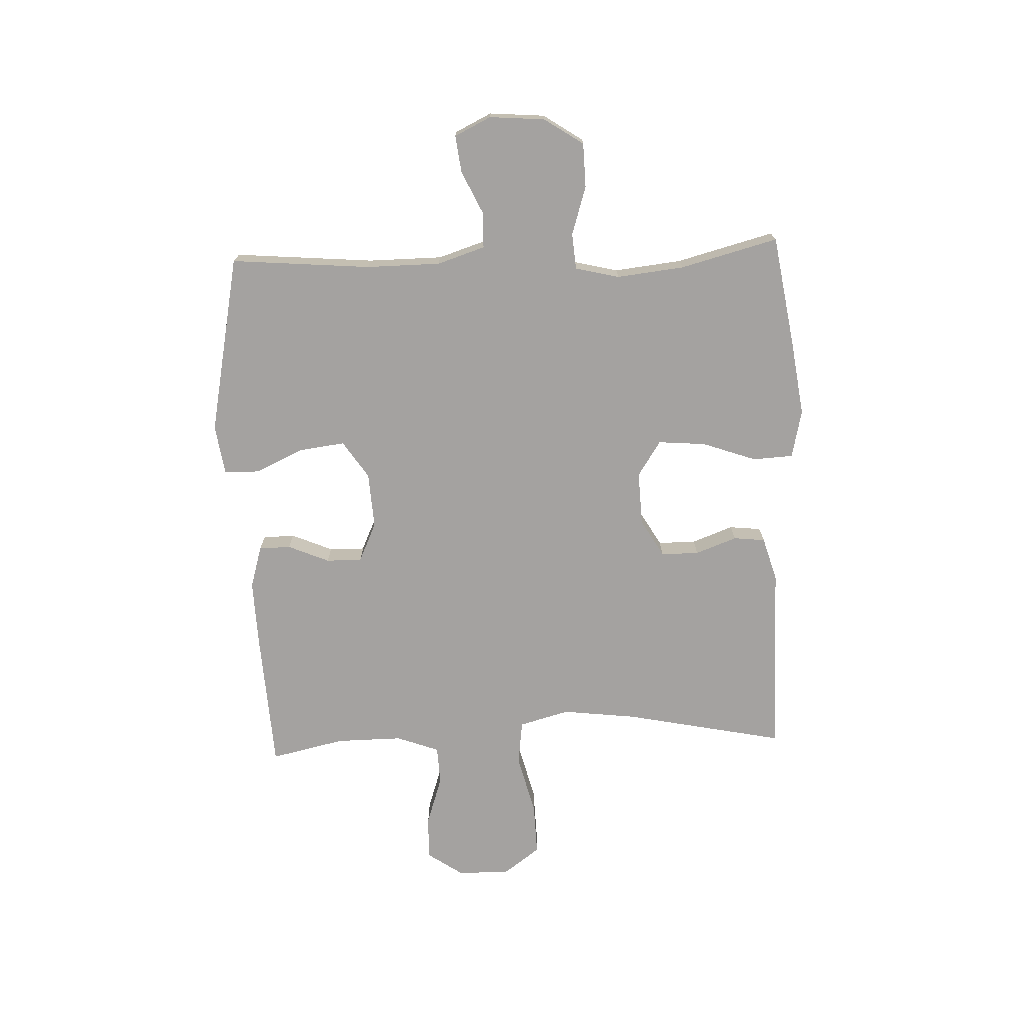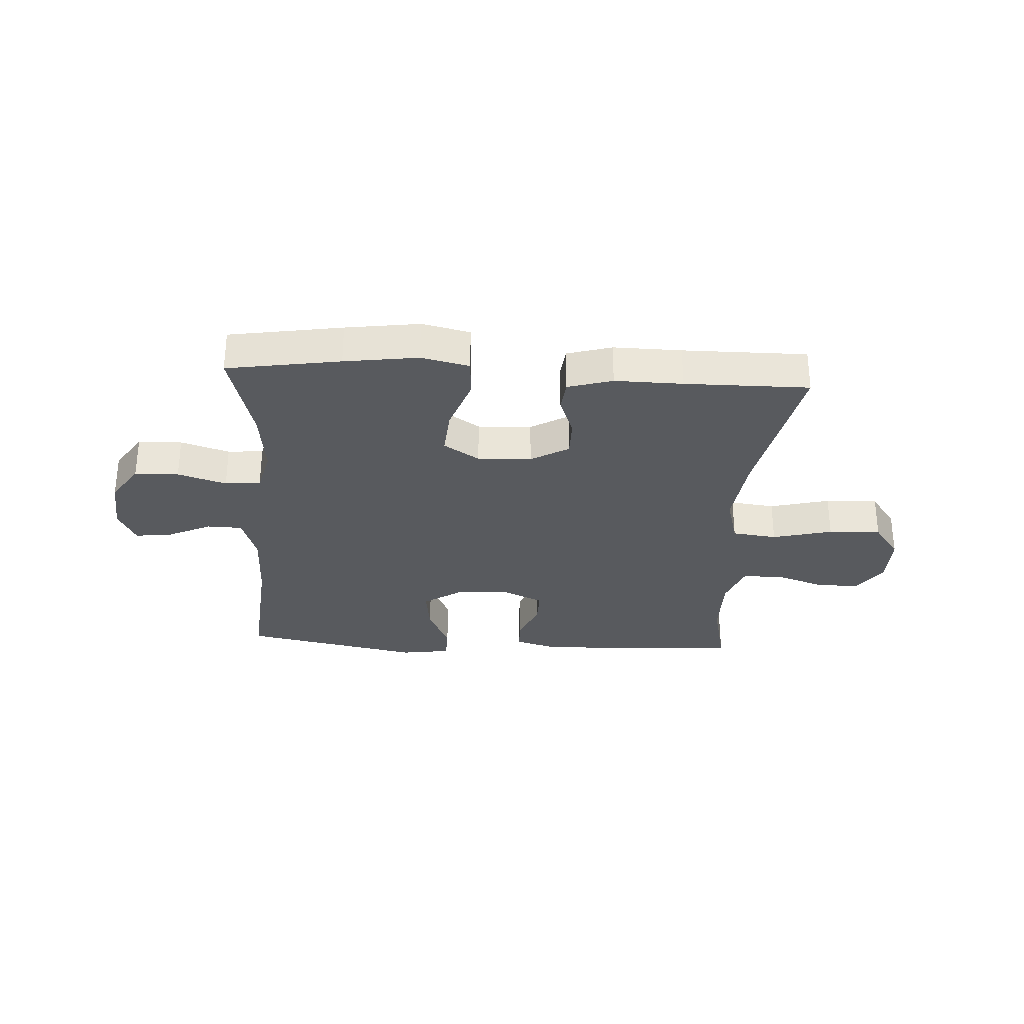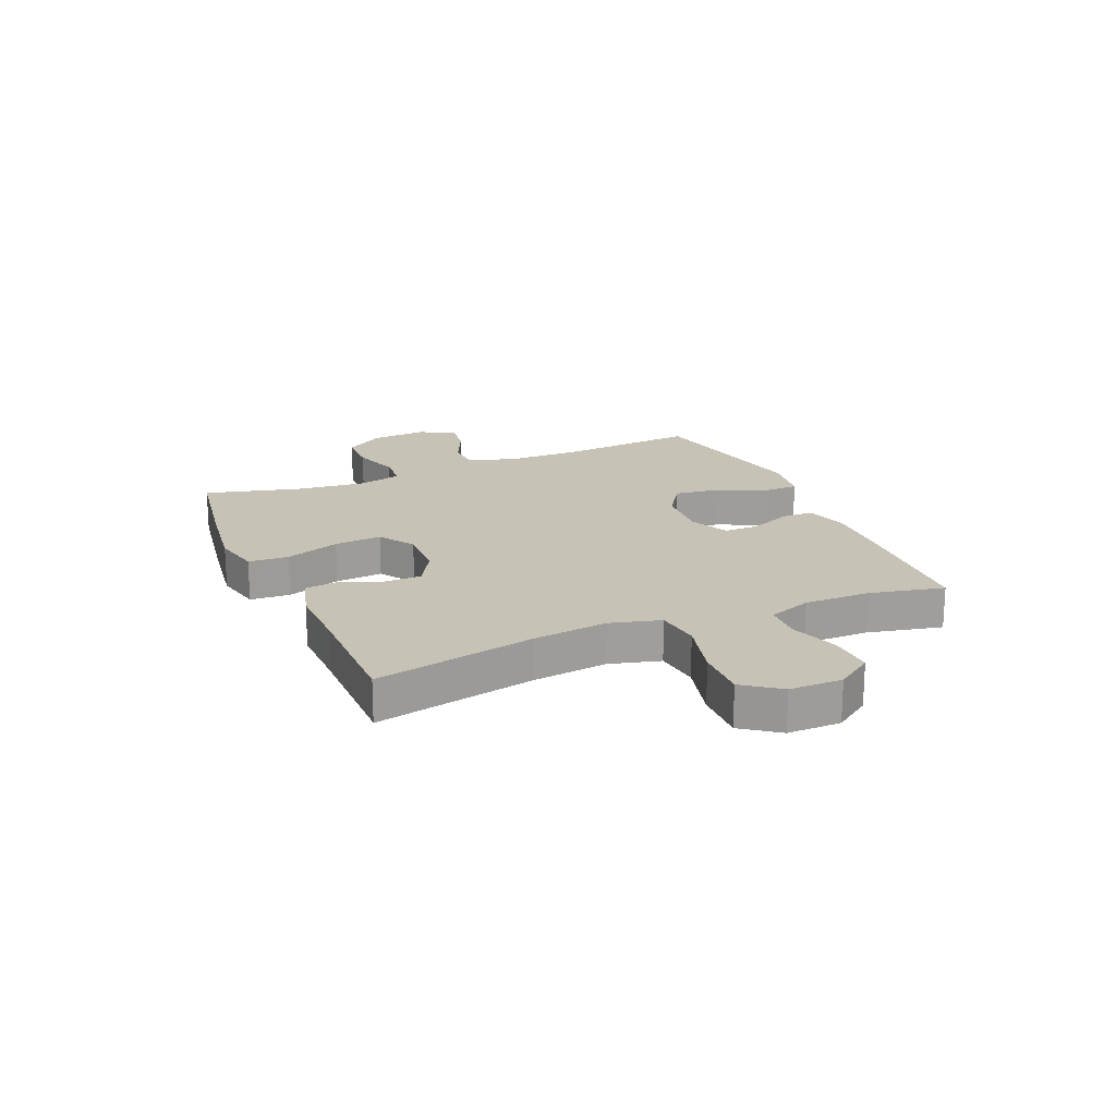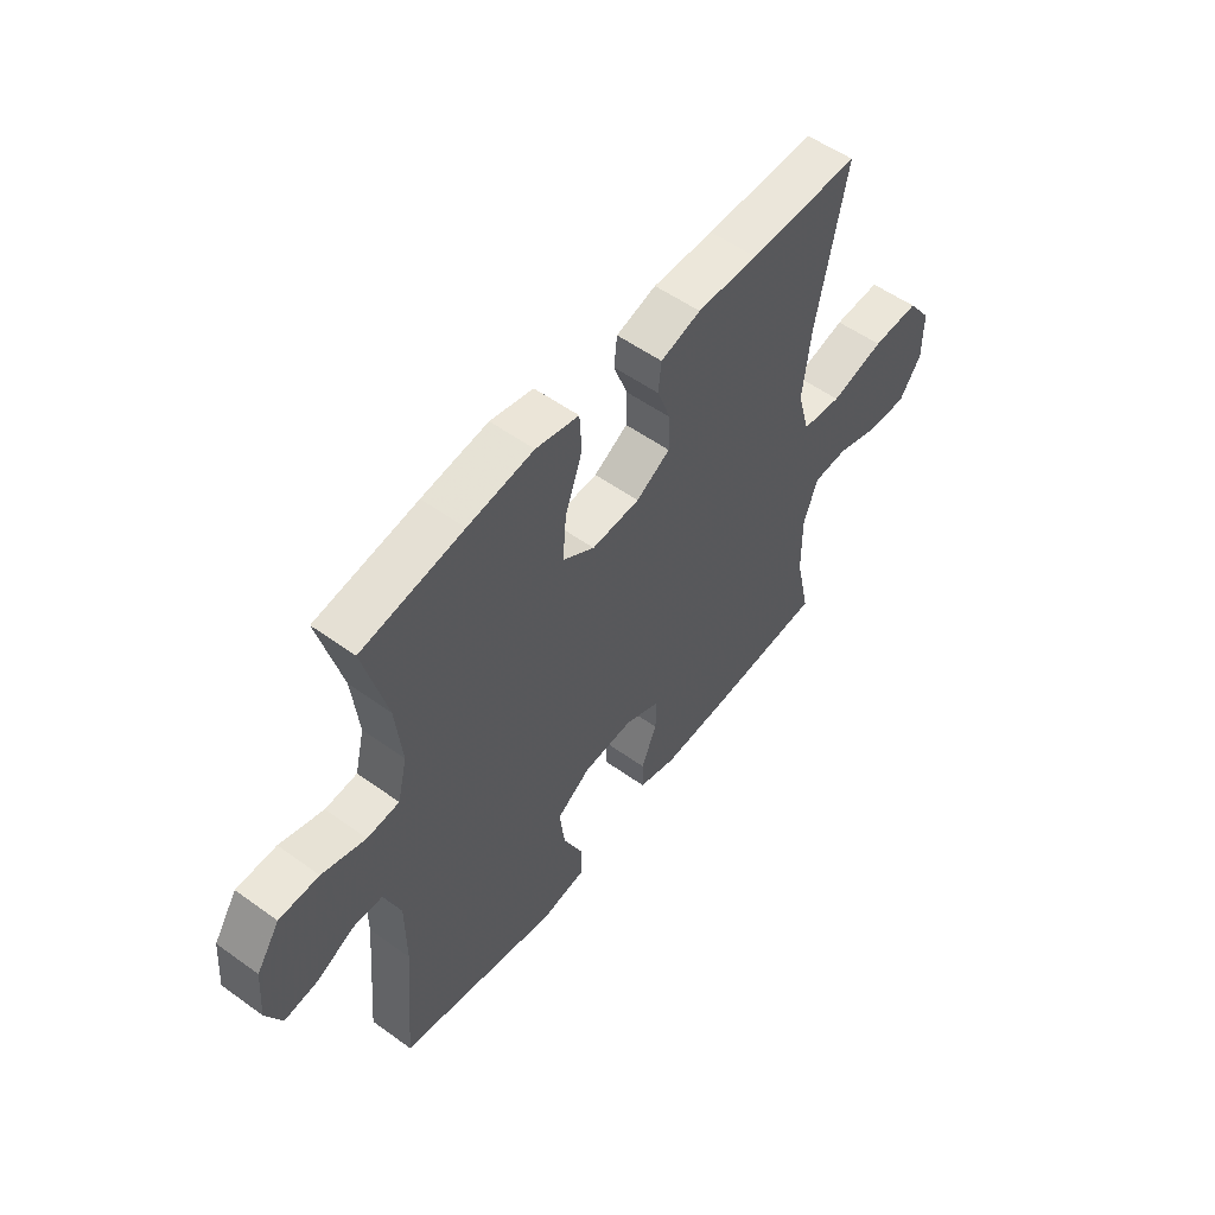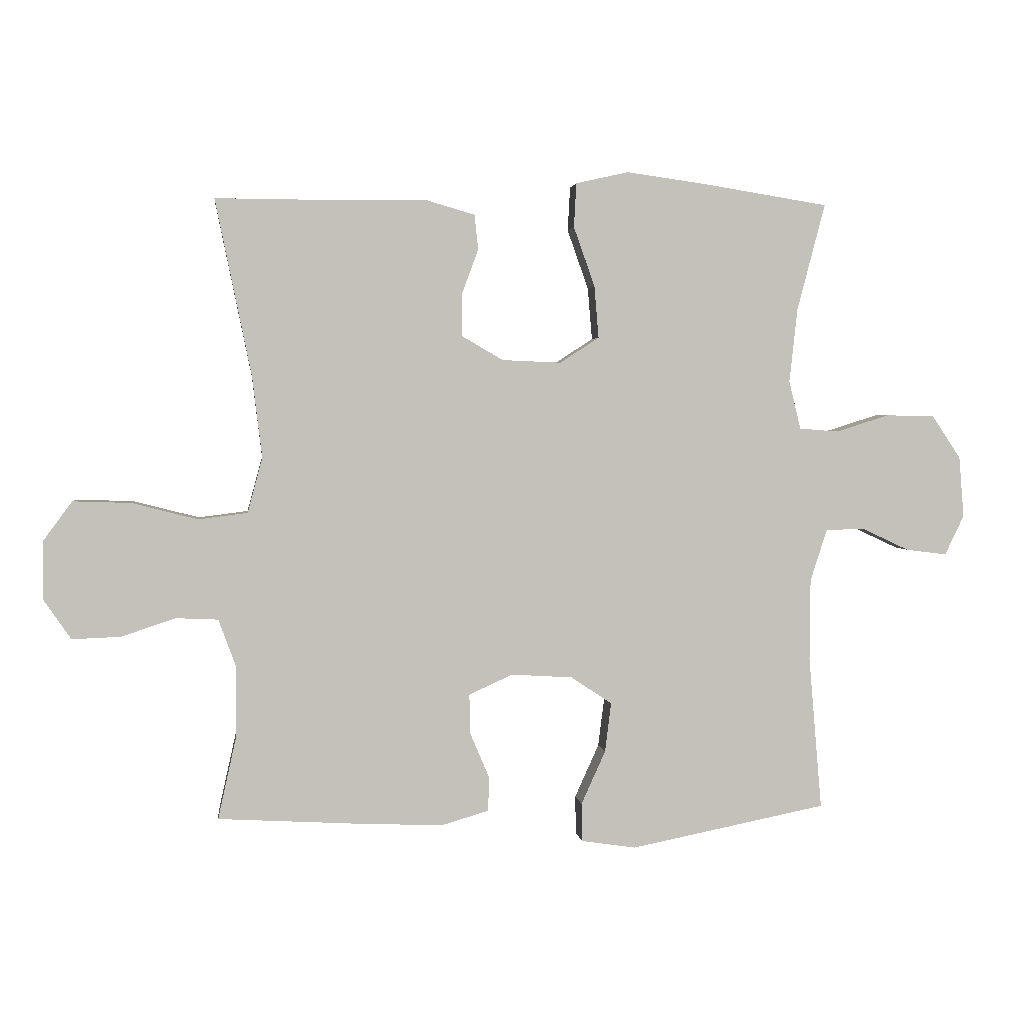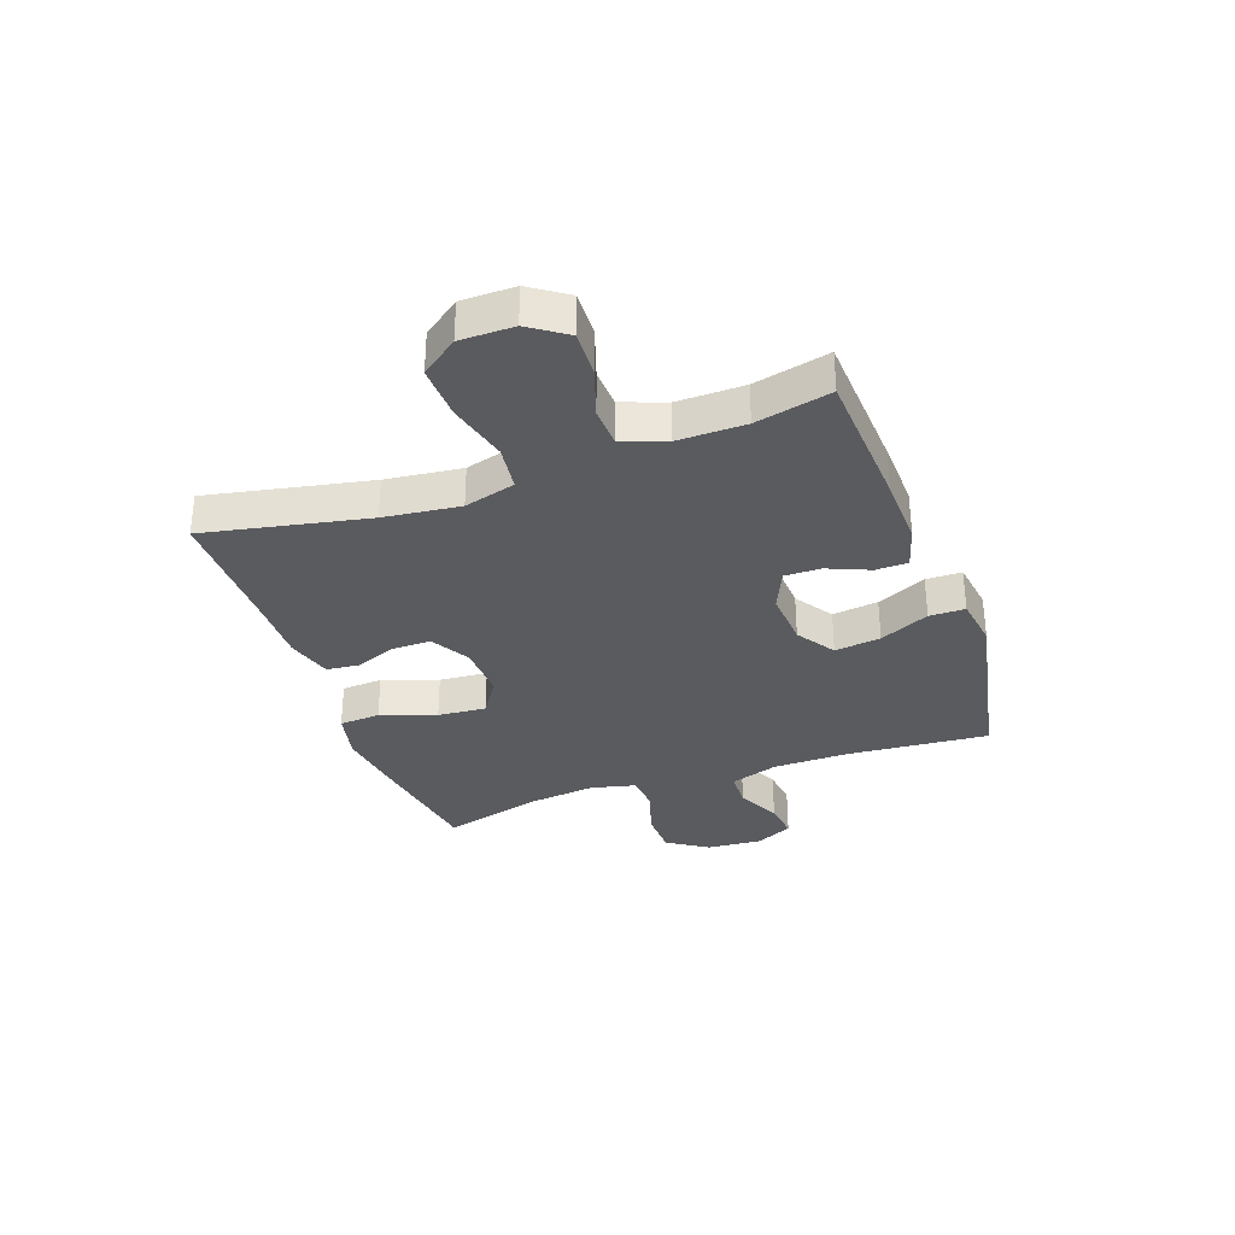
<metadata>
{"format":"obj","ext":"obj","renderer":"f3d","projection":"perspective","resolution":1024,"background":"white","views":[{"elev":-72.7,"azim":-87.7,"up":"+Y"},{"elev":-30.6,"azim":-3.3,"up":"+Y"},{"elev":19.3,"azim":66.8,"up":"+Y"},{"elev":54.3,"azim":-52.6,"up":"+Z"},{"elev":2.6,"azim":173.1,"up":"+Z"},{"elev":-33.1,"azim":109.8,"up":"+Y"}]}
</metadata>
<code>
v 0.5 0.07 0.5
v 0.442 0.07 0.217
v 0.426 0.07 0.085
v 0.45 0.07 -0.004
v 0.529 0.07 -0.014
v 0.635 0.07 0.013
v 0.728 0.07 0.016
v 0.775 0.07 -0.048
v 0.775 0.07 -0.141
v 0.731 0.07 -0.205
v 0.653 0.07 -0.202
v 0.566 0.07 -0.173
v 0.498 0.07 -0.176
v 0.47 0.07 -0.252
v 0.471 0.07 -0.369
v 0.5 0.07 -0.5
v 0.252 0.07 -0.514
v 0.135 0.07 -0.518
v 0.06 0.07 -0.496
v 0.059 0.07 -0.44
v 0.09 0.07 -0.367
v 0.091 0.07 -0.304
v 0.021 0.07 -0.272
v -0.078 0.07 -0.278
v -0.144 0.07 -0.322
v -0.134 0.07 -0.402
v -0.095 0.07 -0.488
v -0.096 0.07 -0.55
v -0.184 0.07 -0.563
v -0.5 0.07 -0.5
v -0.479 0.07 -0.253
v -0.48 0.07 -0.122
v -0.507 0.07 -0.038
v -0.569 0.07 -0.036
v -0.646 0.07 -0.072
v -0.711 0.07 -0.08
v -0.742 0.07 -0.016
v -0.734 0.07 0.082
v -0.688 0.07 0.151
v -0.61 0.07 0.153
v -0.524 0.07 0.126
v -0.461 0.07 0.131
v -0.442 0.07 0.209
v -0.455 0.07 0.328
v -0.5 0.07 0.5
v -0.3 0.07 0.532
v -0.17 0.07 0.55
v -0.085 0.07 0.531
v -0.081 0.07 0.46
v -0.115 0.07 0.364
v -0.122 0.07 0.28
v -0.059 0.07 0.239
v 0.036 0.07 0.243
v 0.103 0.07 0.282
v 0.103 0.07 0.349
v 0.076 0.07 0.422
v 0.082 0.07 0.478
v 0.161 0.07 0.501
v 0.281 0.07 0.499
v 0.5 0 0.5
v 0.442 0 0.217
v 0.426 0 0.085
v 0.45 0 -0.004
v 0.529 0 -0.014
v 0.635 0 0.013
v 0.728 0 0.016
v 0.775 0 -0.048
v 0.775 0 -0.141
v 0.731 0 -0.205
v 0.653 0 -0.202
v 0.566 0 -0.173
v 0.498 0 -0.176
v 0.47 0 -0.252
v 0.471 0 -0.369
v 0.5 0 -0.5
v 0.252 0 -0.514
v 0.135 0 -0.518
v 0.06 0 -0.496
v 0.059 0 -0.44
v 0.09 0 -0.367
v 0.091 0 -0.304
v 0.021 0 -0.272
v -0.078 0 -0.278
v -0.144 0 -0.322
v -0.134 0 -0.402
v -0.095 0 -0.488
v -0.096 0 -0.55
v -0.184 0 -0.563
v -0.5 0 -0.5
v -0.479 0 -0.253
v -0.48 0 -0.122
v -0.507 0 -0.038
v -0.569 0 -0.036
v -0.646 0 -0.072
v -0.711 0 -0.08
v -0.742 0 -0.016
v -0.734 0 0.082
v -0.688 0 0.151
v -0.61 0 0.153
v -0.524 0 0.126
v -0.461 0 0.131
v -0.442 0 0.209
v -0.455 0 0.328
v -0.5 0 0.5
v -0.3 0 0.532
v -0.17 0 0.55
v -0.085 0 0.531
v -0.081 0 0.46
v -0.115 0 0.364
v -0.122 0 0.28
v -0.059 0 0.239
v 0.036 0 0.243
v 0.103 0 0.282
v 0.103 0 0.349
v 0.076 0 0.422
v 0.082 0 0.478
v 0.161 0 0.501
v 0.281 0 0.499
f 57 58 59
f 56 57 59
f 55 56 59
f 59 1 2
f 55 59 2
f 54 55 2
f 53 54 2 3
f 52 53 3 4
f 48 49 50
f 47 48 50
f 46 47 50
f 45 46 50
f 44 45 50
f 43 44 50 51
f 42 43 51 52
f 39 40 41
f 38 39 41
f 37 38 41
f 36 37 41
f 35 36 41
f 34 35 41
f 33 34 41 42
f 42 52 4
f 33 42 4
f 32 33 4
f 29 30 31
f 28 29 31
f 27 28 31
f 26 27 31
f 25 26 31 32
f 19 20 21
f 18 19 21
f 17 18 21
f 16 17 21
f 15 16 21
f 14 15 21 22
f 13 14 22 23
f 10 11 12
f 9 10 12
f 8 9 12
f 7 8 12
f 6 7 12
f 5 6 12
f 5 12 13
f 13 23 24
f 5 13 24
f 4 5 24
f 24 25 32
f 4 24 32
f 118 117 116
f 118 116 115
f 118 115 114
f 61 60 118
f 61 118 114
f 61 114 113
f 62 61 113 112
f 63 62 112 111
f 109 108 107
f 109 107 106
f 109 106 105
f 109 105 104
f 109 104 103
f 110 109 103 102
f 111 110 102 101
f 100 99 98
f 100 98 97
f 100 97 96
f 100 96 95
f 100 95 94
f 100 94 93
f 101 100 93 92
f 63 111 101
f 63 101 92
f 63 92 91
f 90 89 88
f 90 88 87
f 90 87 86
f 90 86 85
f 91 90 85 84
f 80 79 78
f 80 78 77
f 80 77 76
f 80 76 75
f 80 75 74
f 81 80 74 73
f 82 81 73 72
f 71 70 69
f 71 69 68
f 71 68 67
f 71 67 66
f 71 66 65
f 71 65 64
f 72 71 64
f 83 82 72
f 83 72 64
f 83 64 63
f 91 84 83
f 91 83 63
f 1 60 61 2
f 2 61 62 3
f 3 62 63 4
f 4 63 64 5
f 5 64 65 6
f 6 65 66 7
f 7 66 67 8
f 8 67 68 9
f 9 68 69 10
f 10 69 70 11
f 11 70 71 12
f 12 71 72 13
f 13 72 73 14
f 14 73 74 15
f 15 74 75 16
f 16 75 76 17
f 17 76 77 18
f 18 77 78 19
f 19 78 79 20
f 20 79 80 21
f 21 80 81 22
f 22 81 82 23
f 23 82 83 24
f 24 83 84 25
f 25 84 85 26
f 26 85 86 27
f 27 86 87 28
f 28 87 88 29
f 29 88 89 30
f 30 89 90 31
f 31 90 91 32
f 32 91 92 33
f 33 92 93 34
f 34 93 94 35
f 35 94 95 36
f 36 95 96 37
f 37 96 97 38
f 38 97 98 39
f 39 98 99 40
f 40 99 100 41
f 41 100 101 42
f 42 101 102 43
f 43 102 103 44
f 44 103 104 45
f 45 104 105 46
f 46 105 106 47
f 47 106 107 48
f 48 107 108 49
f 49 108 109 50
f 50 109 110 51
f 51 110 111 52
f 52 111 112 53
f 53 112 113 54
f 54 113 114 55
f 55 114 115 56
f 56 115 116 57
f 57 116 117 58
f 58 117 118 59
f 59 118 60 1

</code>
